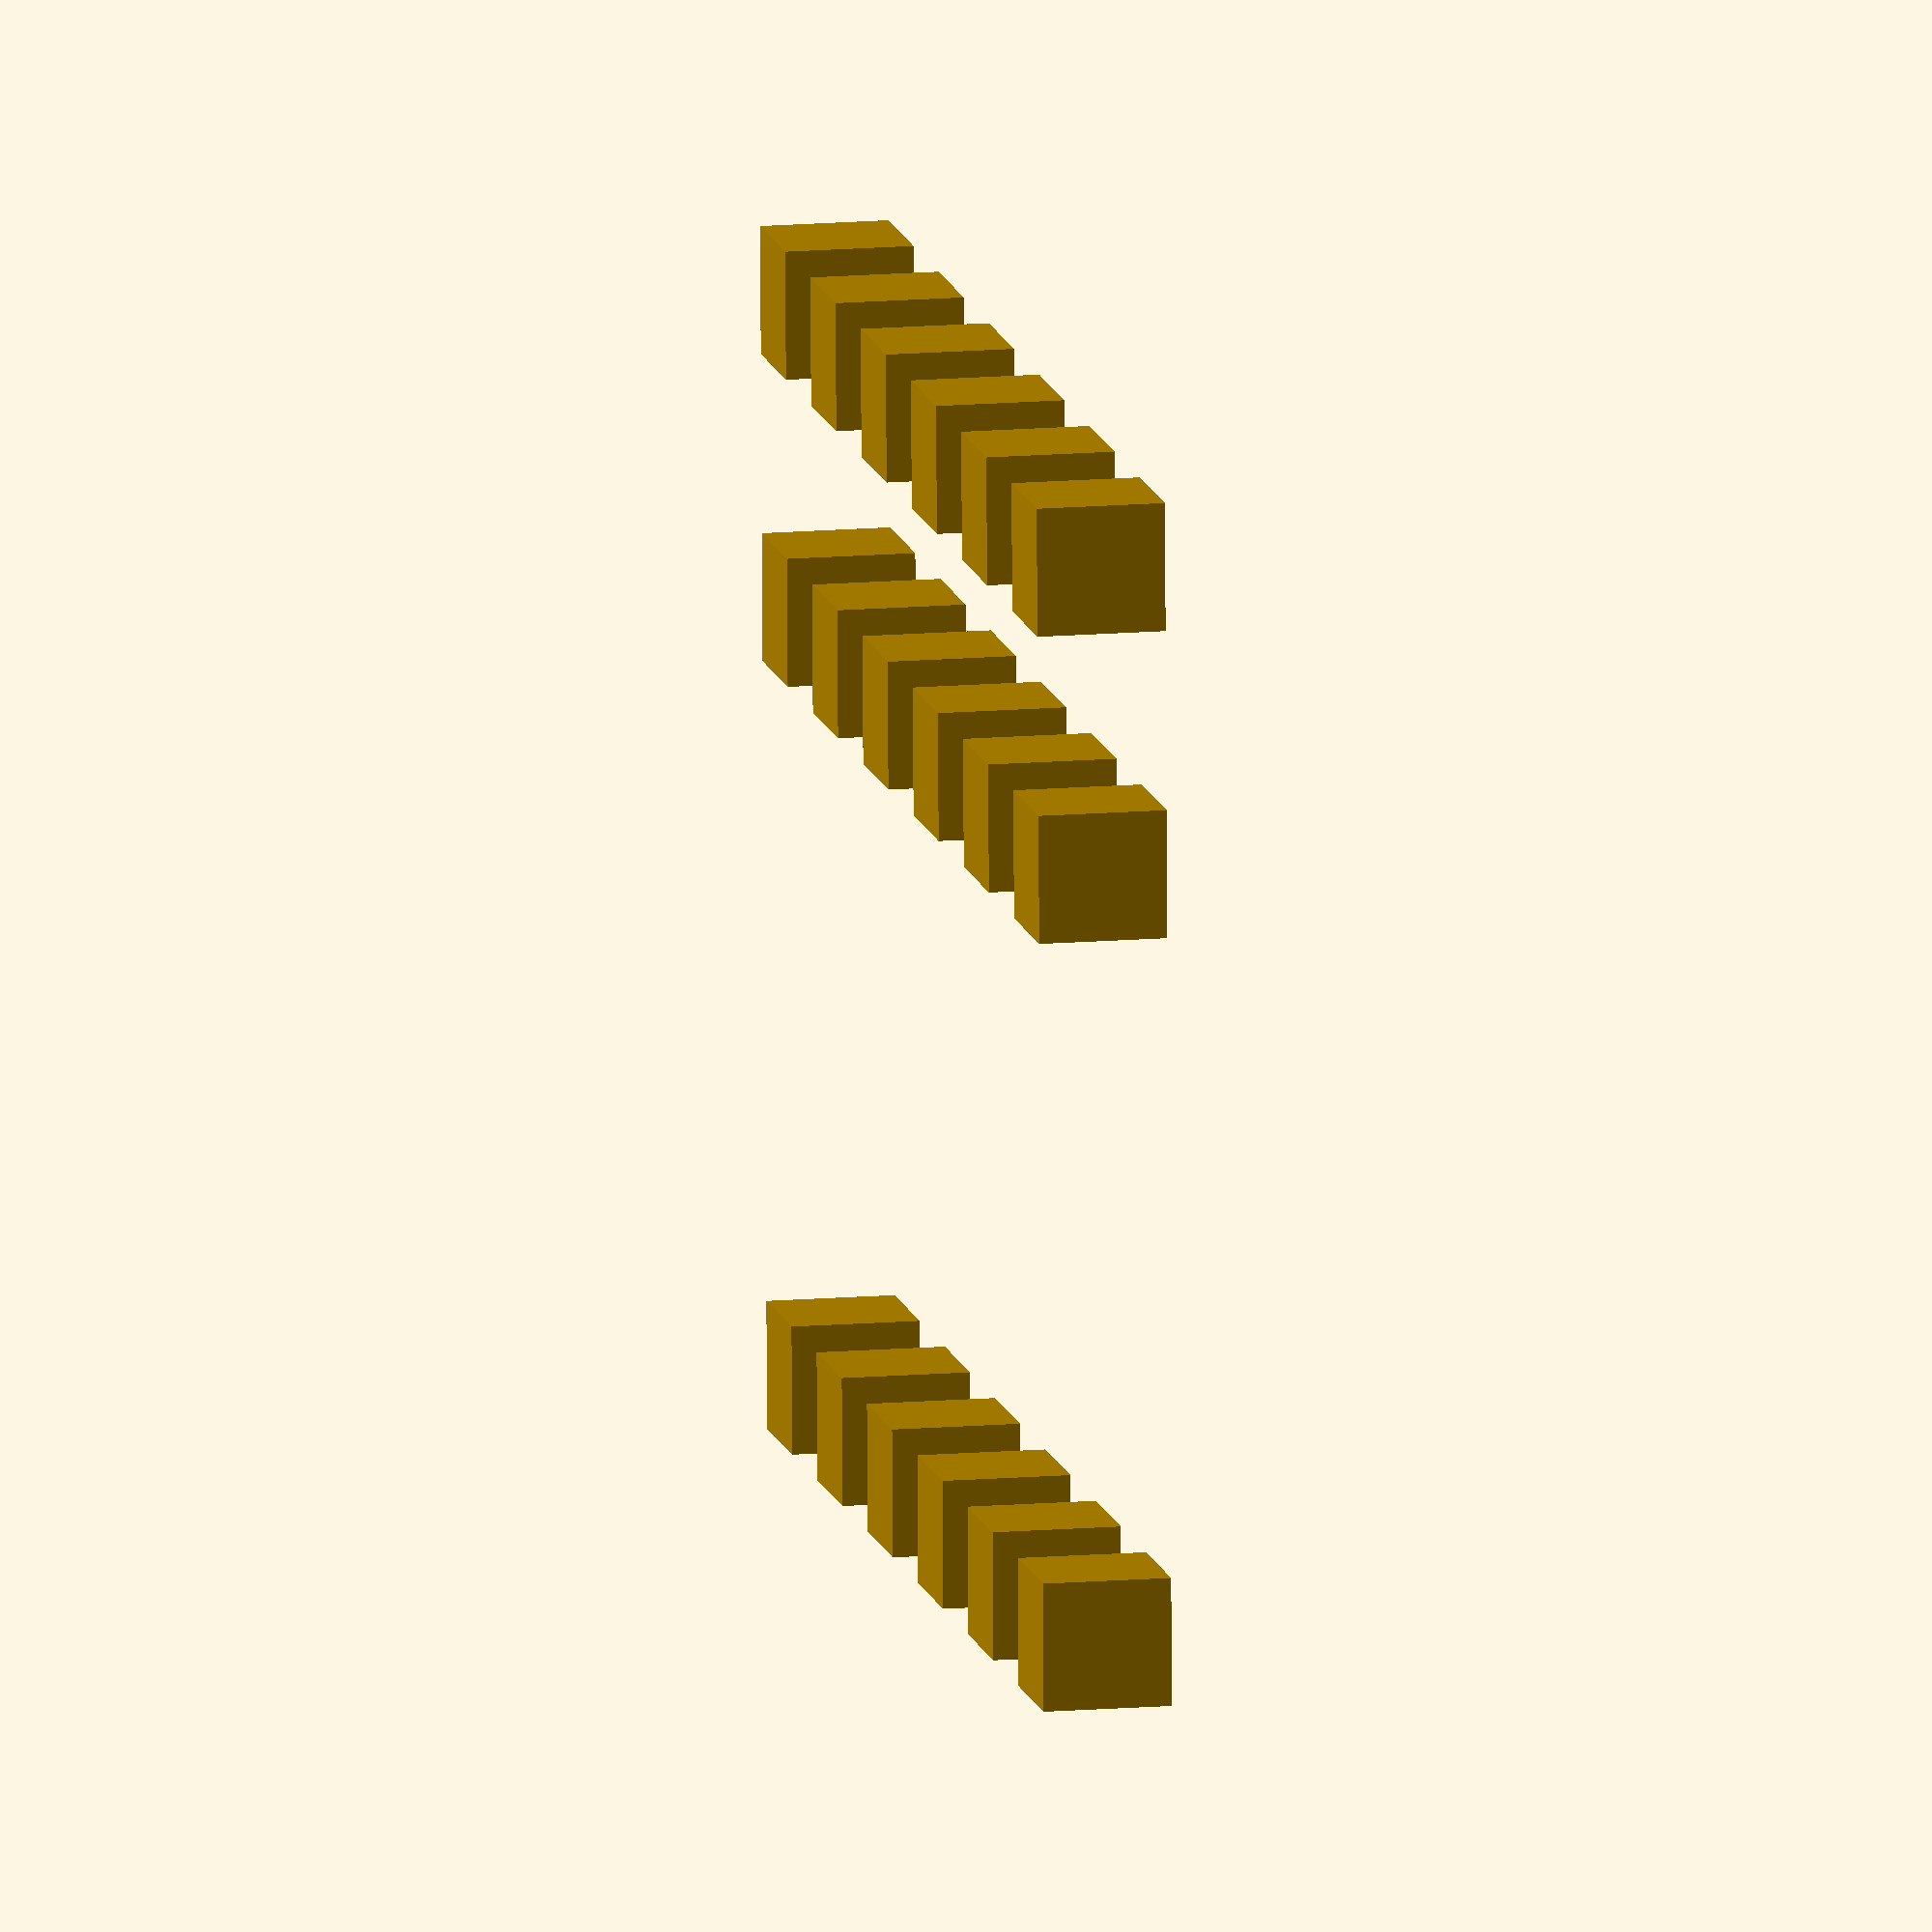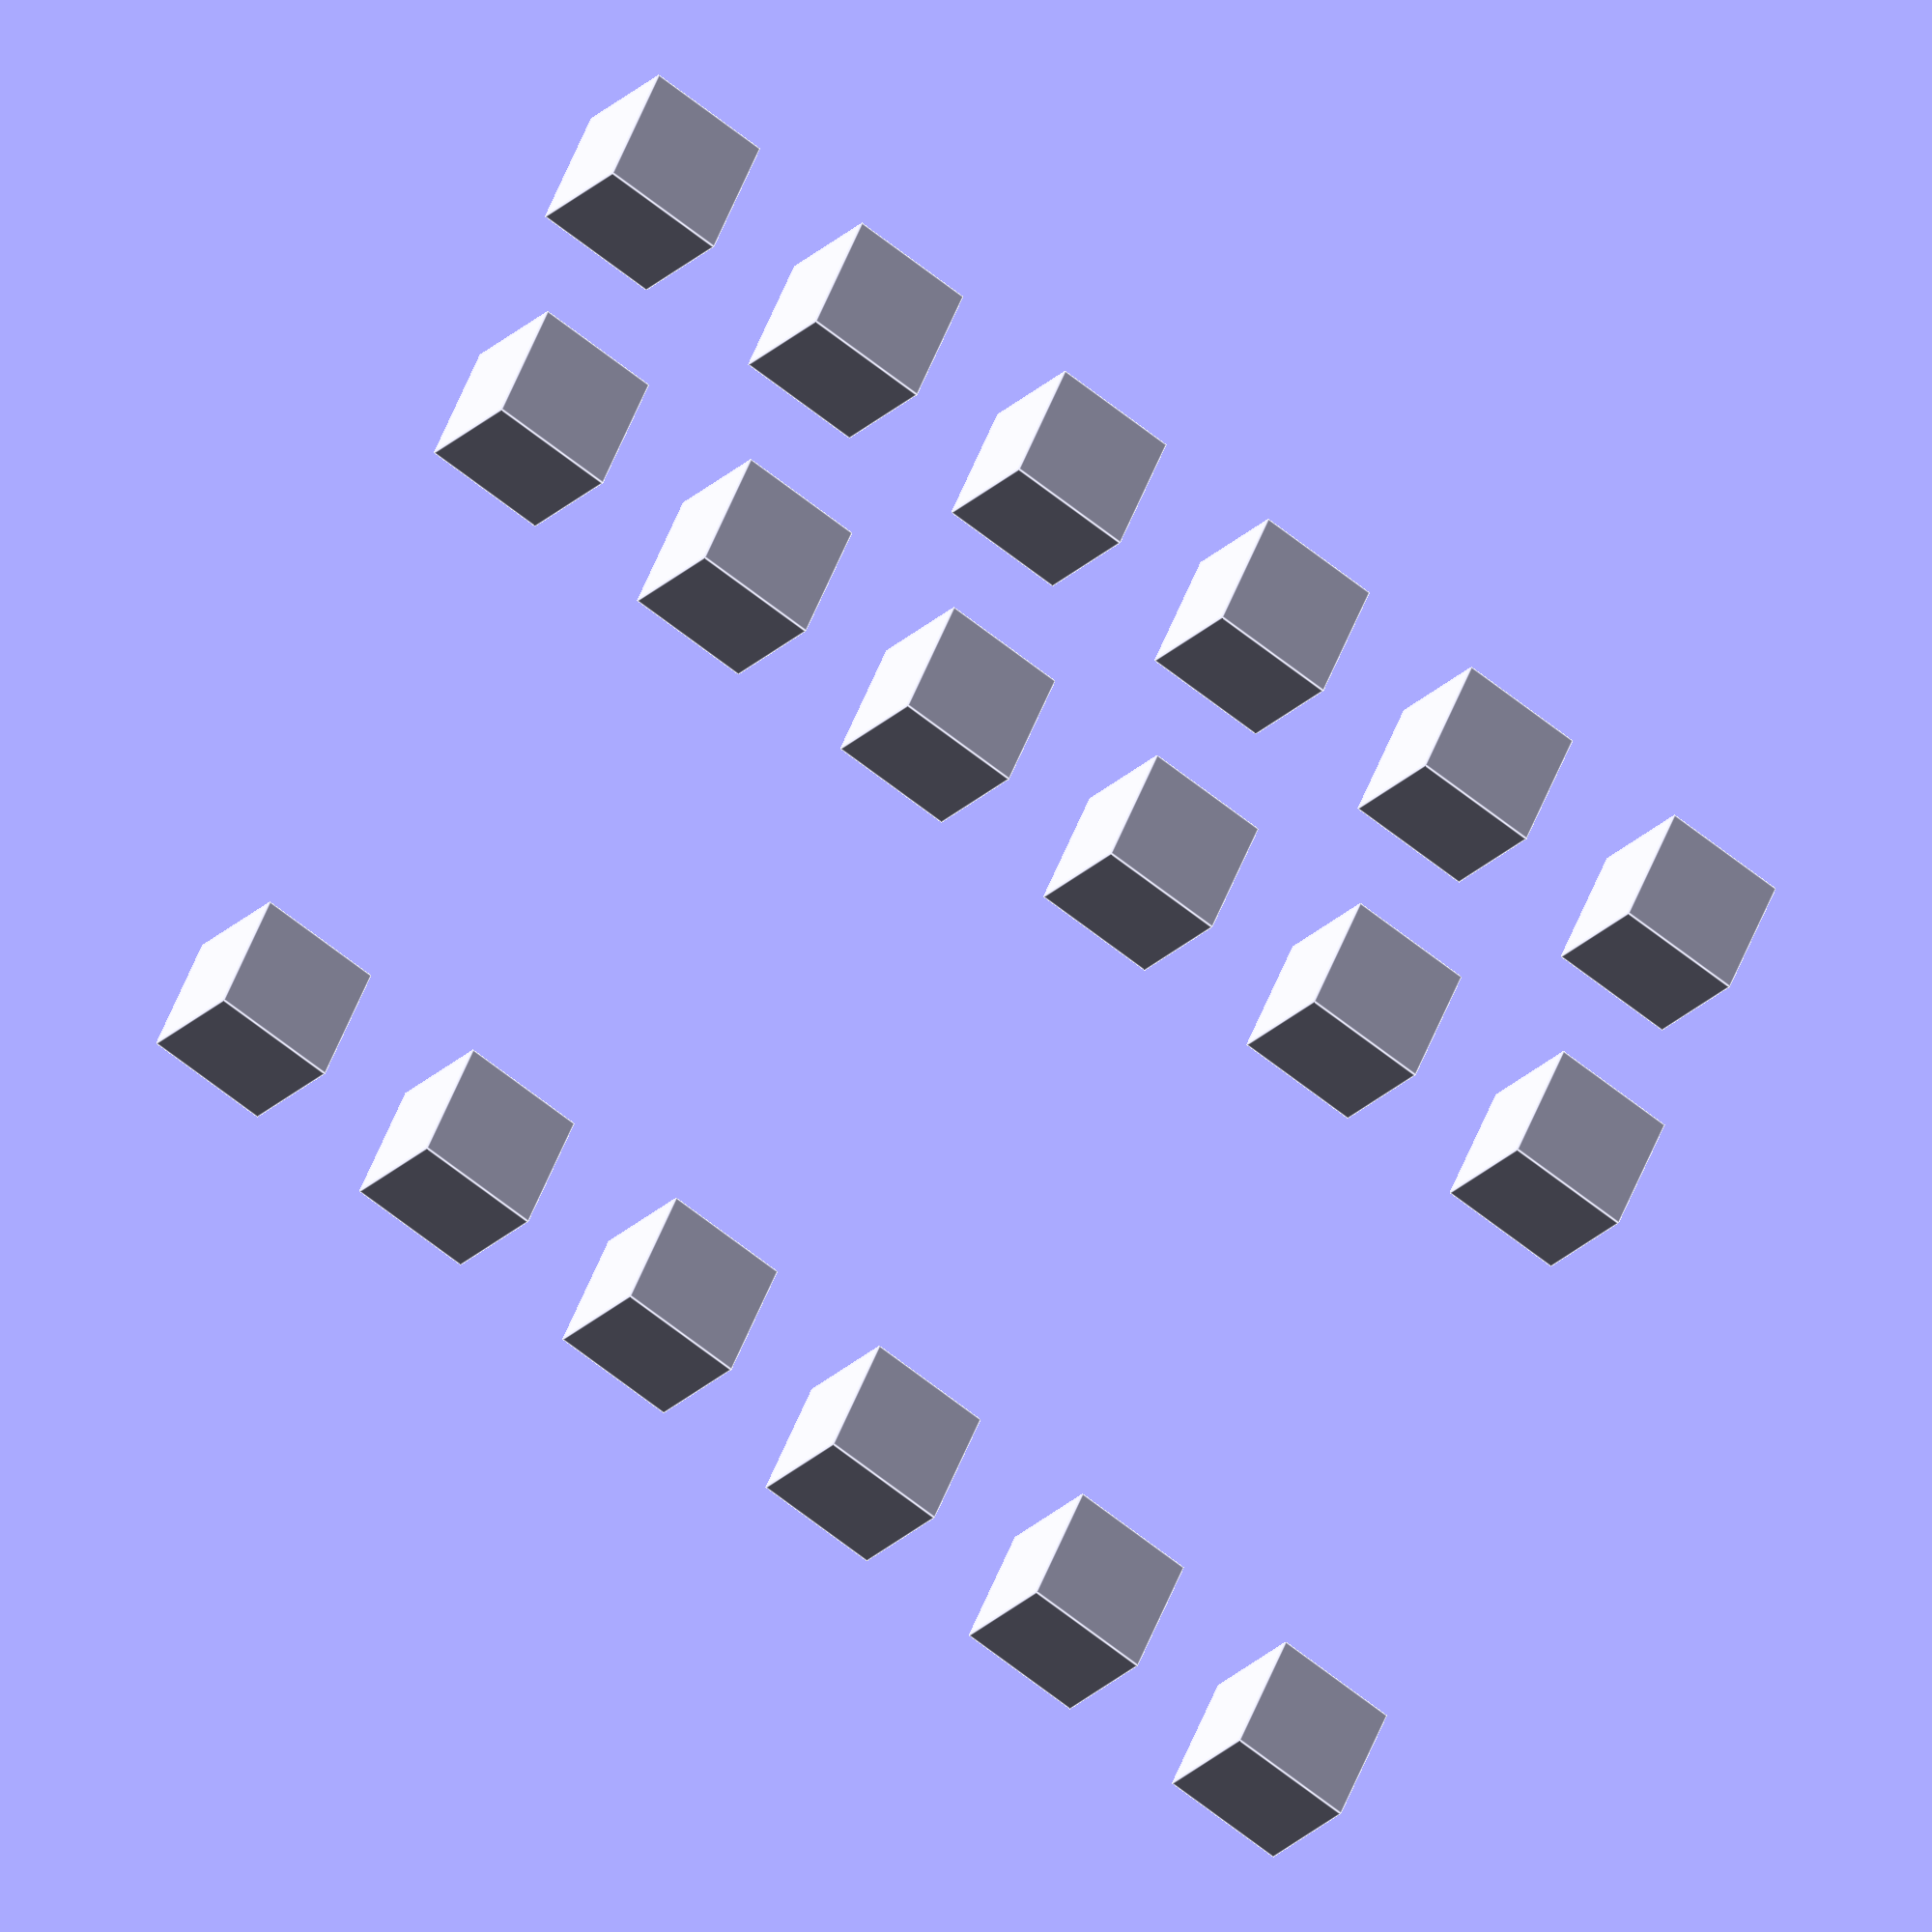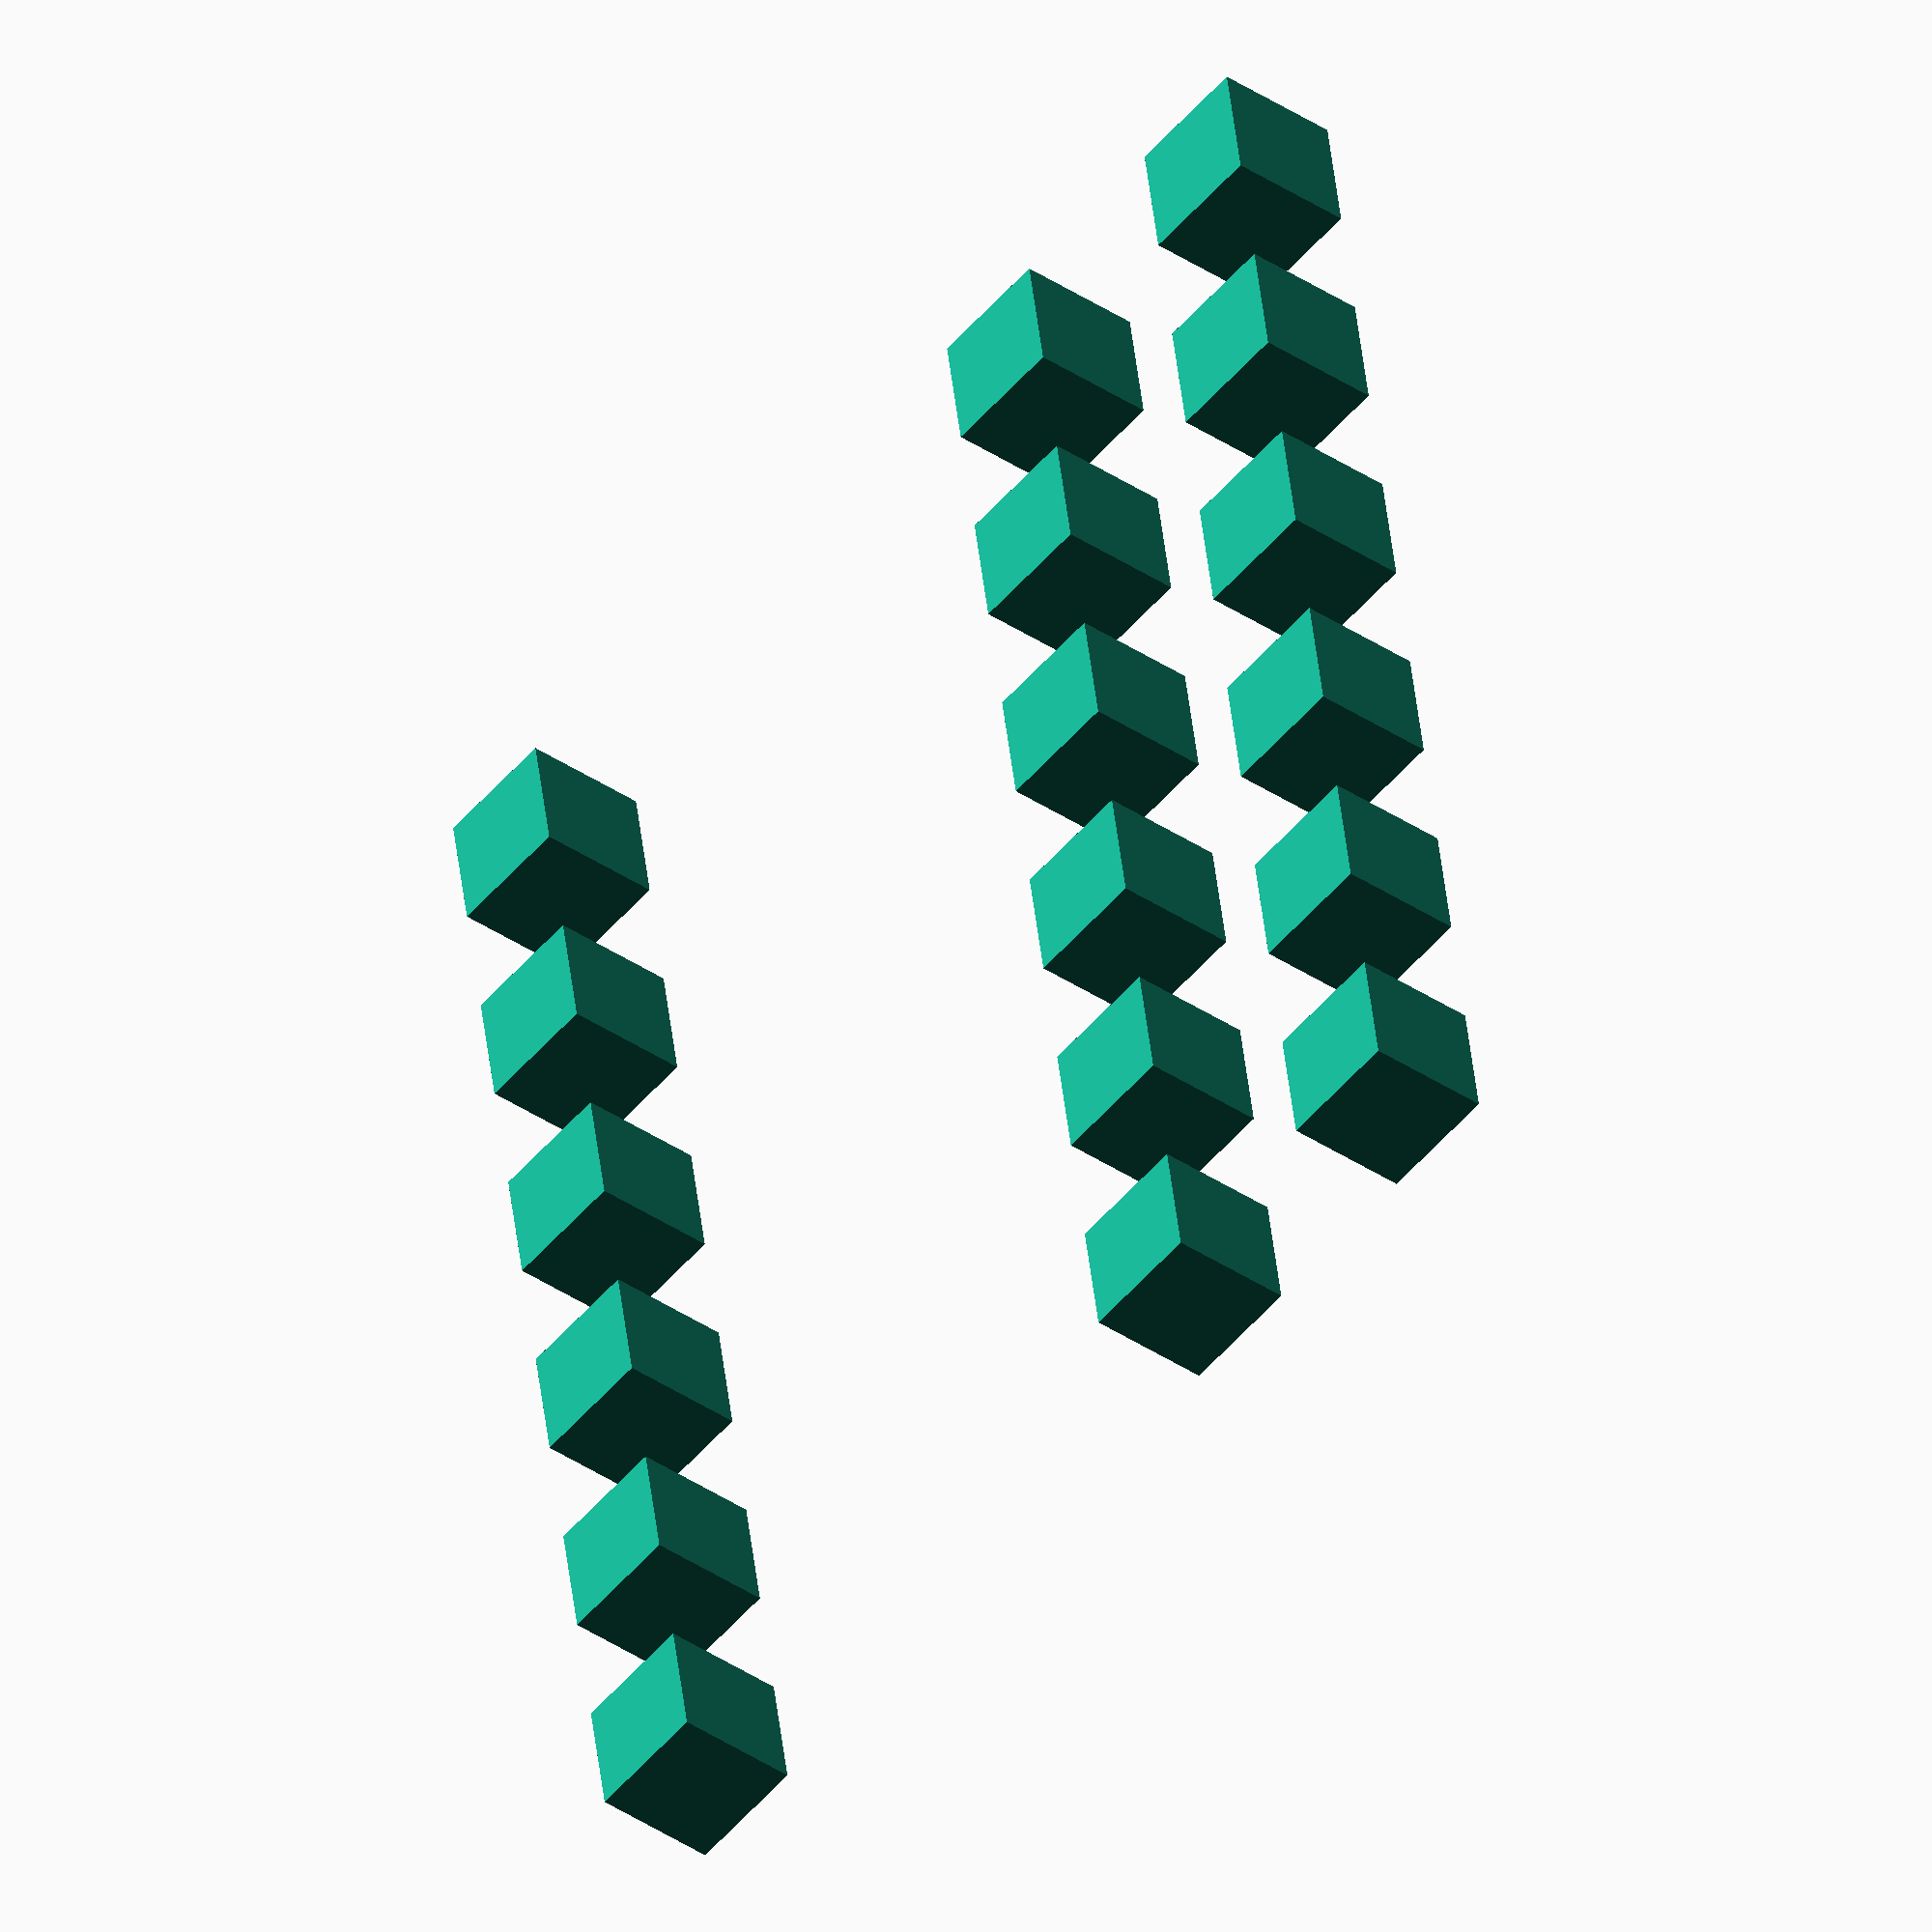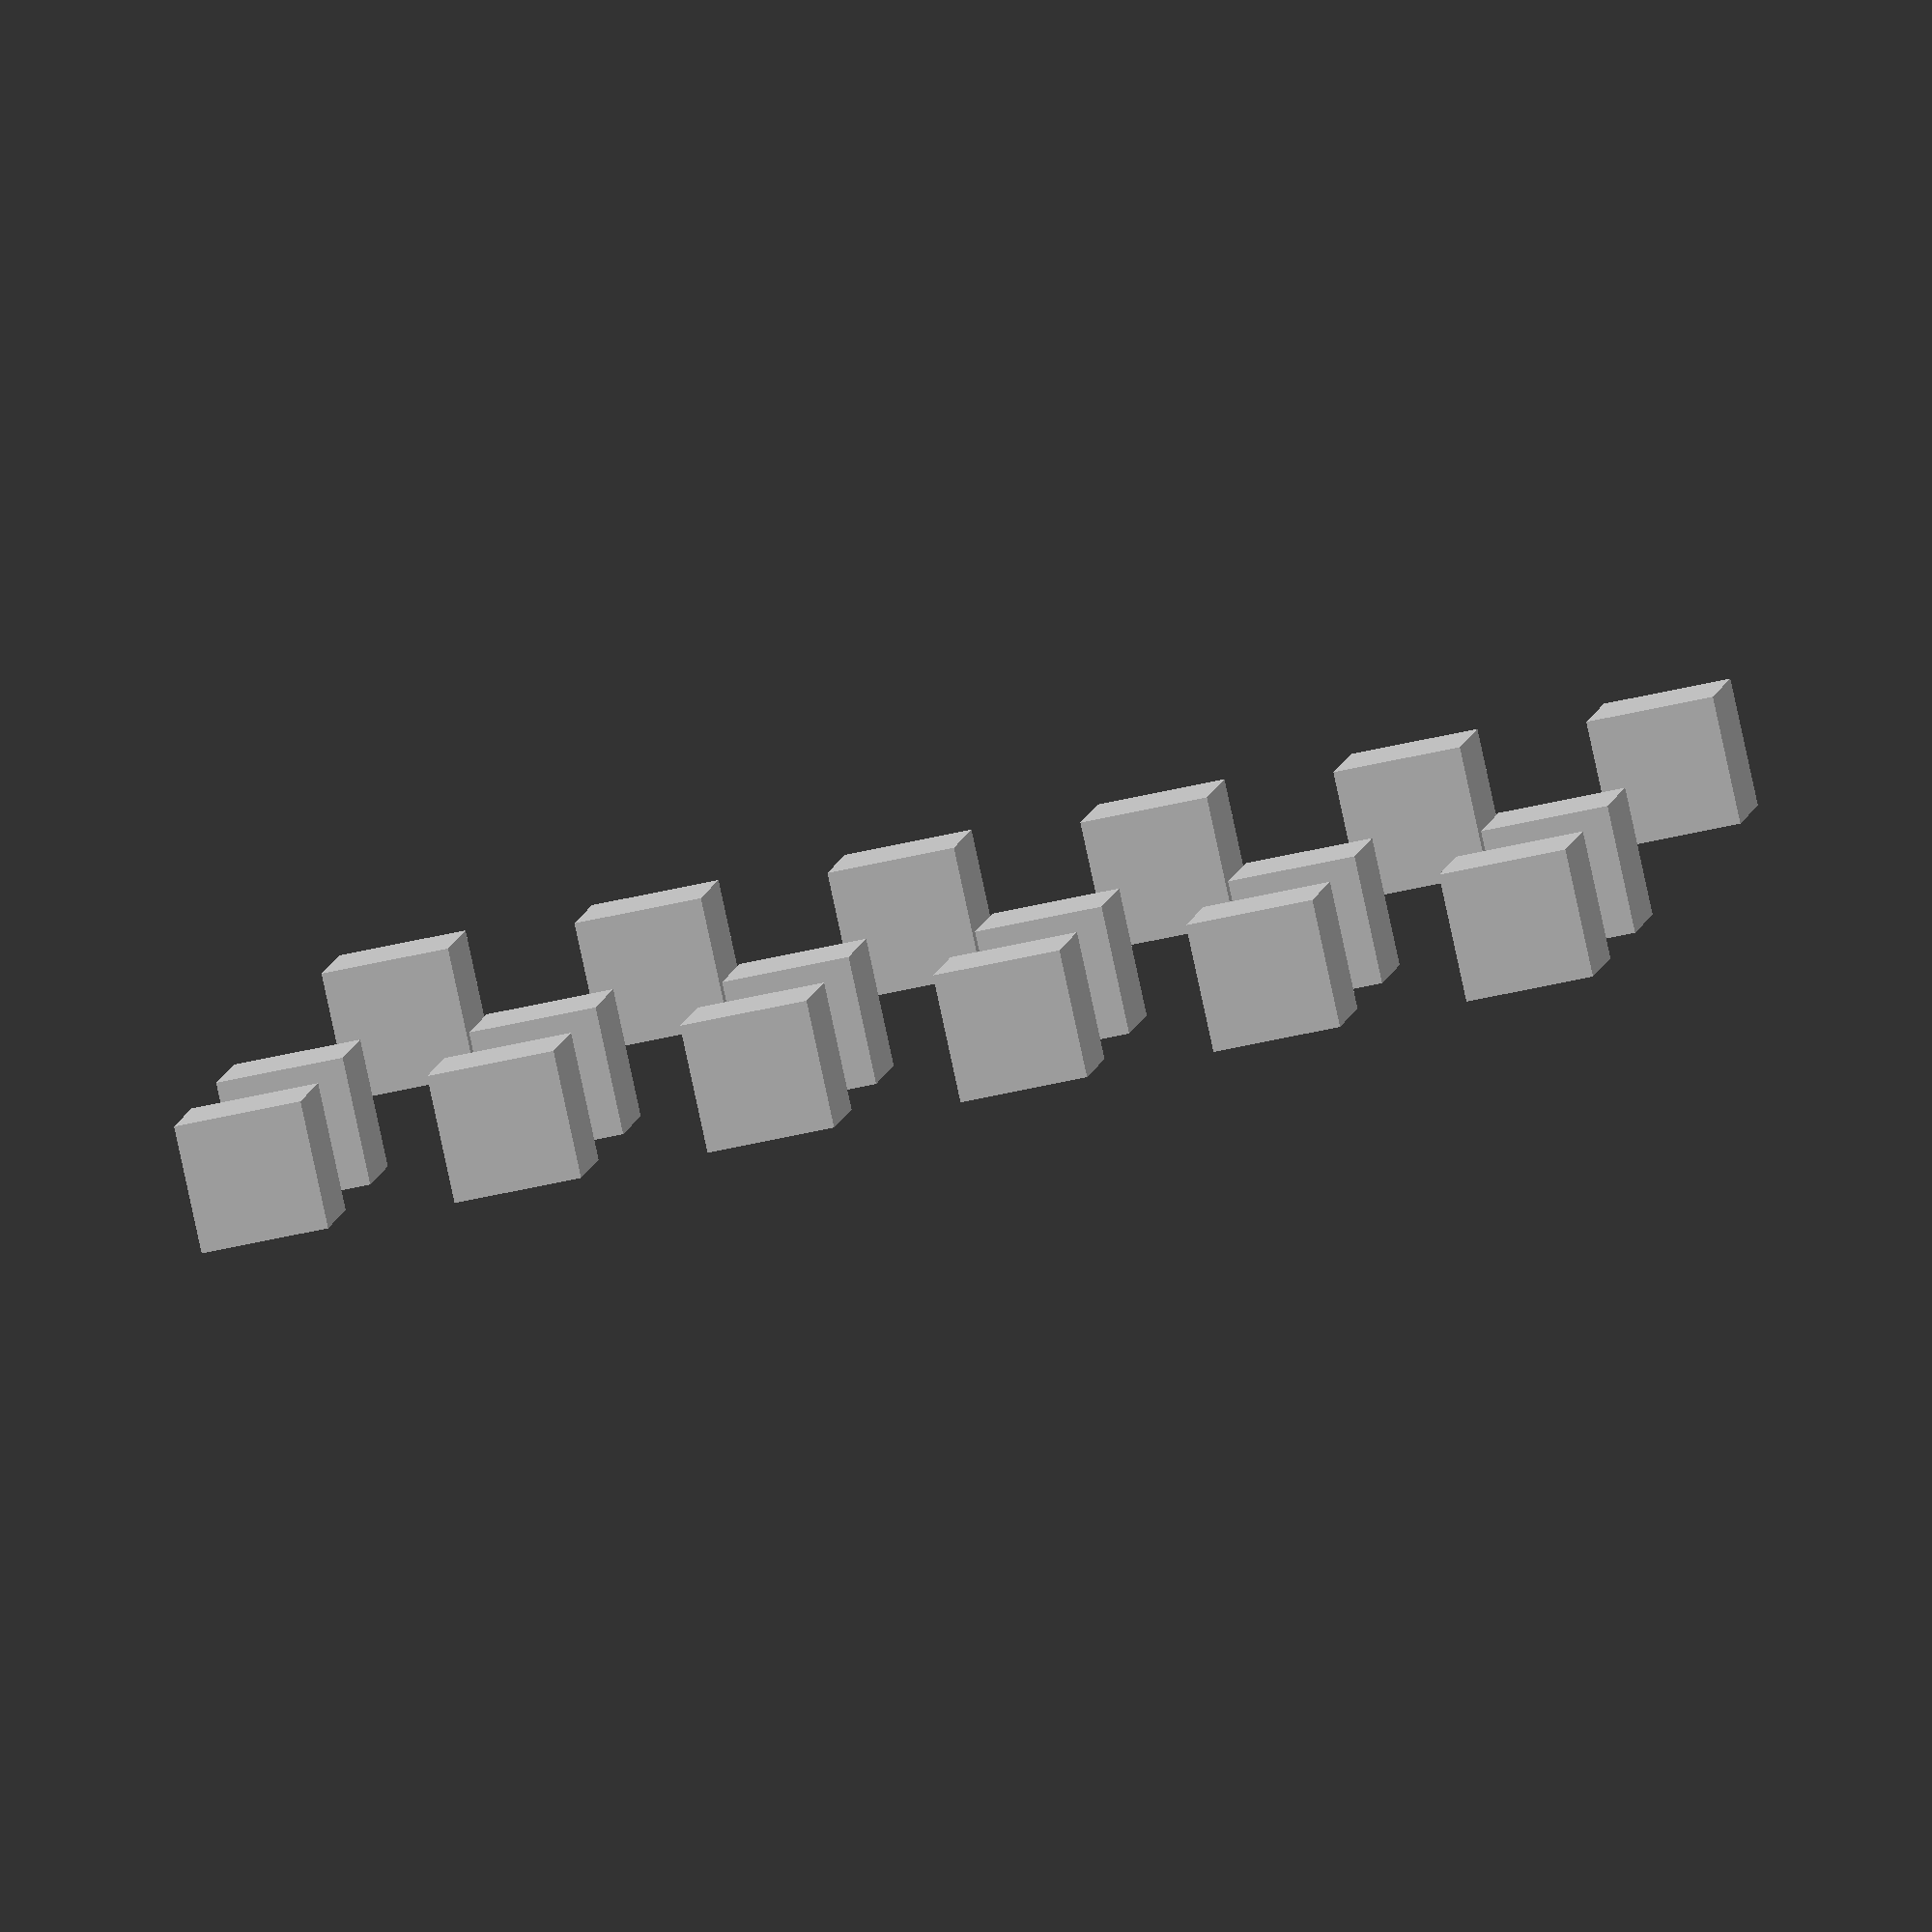
<openscad>
//cube(30);
//cube(30, center=true);
//cube([10,20,30  ]);
//sphere(19);
//cylinder(20, 5, 10);
//cylinder(r=20,h=10);
//cylinder(r=20,h=10, center=true);

/*
translate([10,0,0]) {
  cube(30,center=true);
  sphere(19);
}
*/

/*
scale([2,1,5])
  sphere(10, $fn=100);
*/

//scale([2,1,5])
// cube(3);

//  cube([6,3,15]);

/*
rotate(90, [1,0,0]) 
cylinder(h=10,r=5, $fn=50);
*/

/*
difference() {
    cube(30,center=true);
    sphere(19);
    
}*/

/*union() {
    
}
*/

/*
$fn=100;
intersection() {
   sphere(30);
    translate( [0,0,50])
   sphere(30);   
}
*/


//square(10);
//circle(10);
//polygon([ [10,0], [0,20], [-6,8],[-20,0],[0,-20]  ]);

/*
linear_extrude(height= 2,scale=0.5)
translate([-12,-12])
    text("h",size=30);
*/


//linear_extrude(height=10, scale=1.5)
//    square(10,center=true);
/*
linear_extrude(height=10, scale=0.5, twist=360, $fn=30)
  square(10,center=true);
  */
  
  
/*
rotate_extrude(angle=45, $fn=30) {
      translate([10,0])
        square(10);
      
  }
*/

/*
  write a donut (torus) with radius R, with the thickness of the circle r
*/
module torus(R, r) {
  circle(r);    
}

//torus(30,10);

/*
minkowski() {
    cube(30);
    cylinder(r=5);
    
}*/

for (y=[0:10:50]) {
  for (x=[0,30,42]) {
    translate([x,y,0])
      cube(5);
    
  }
}


/*
challenges:
  ziggurat
  R2D2
  Android robot
  pipe(OD, thickness, L)
  gear(teeth, OD, toothdepth);

  build two gears that mesh properly

*/
  
  
</openscad>
<views>
elev=346.7 azim=268.3 roll=78.9 proj=o view=wireframe
elev=23.0 azim=294.5 roll=328.7 proj=o view=edges
elev=219.7 azim=170.5 roll=129.7 proj=o view=solid
elev=263.6 azim=262.1 roll=347.8 proj=o view=solid
</views>
